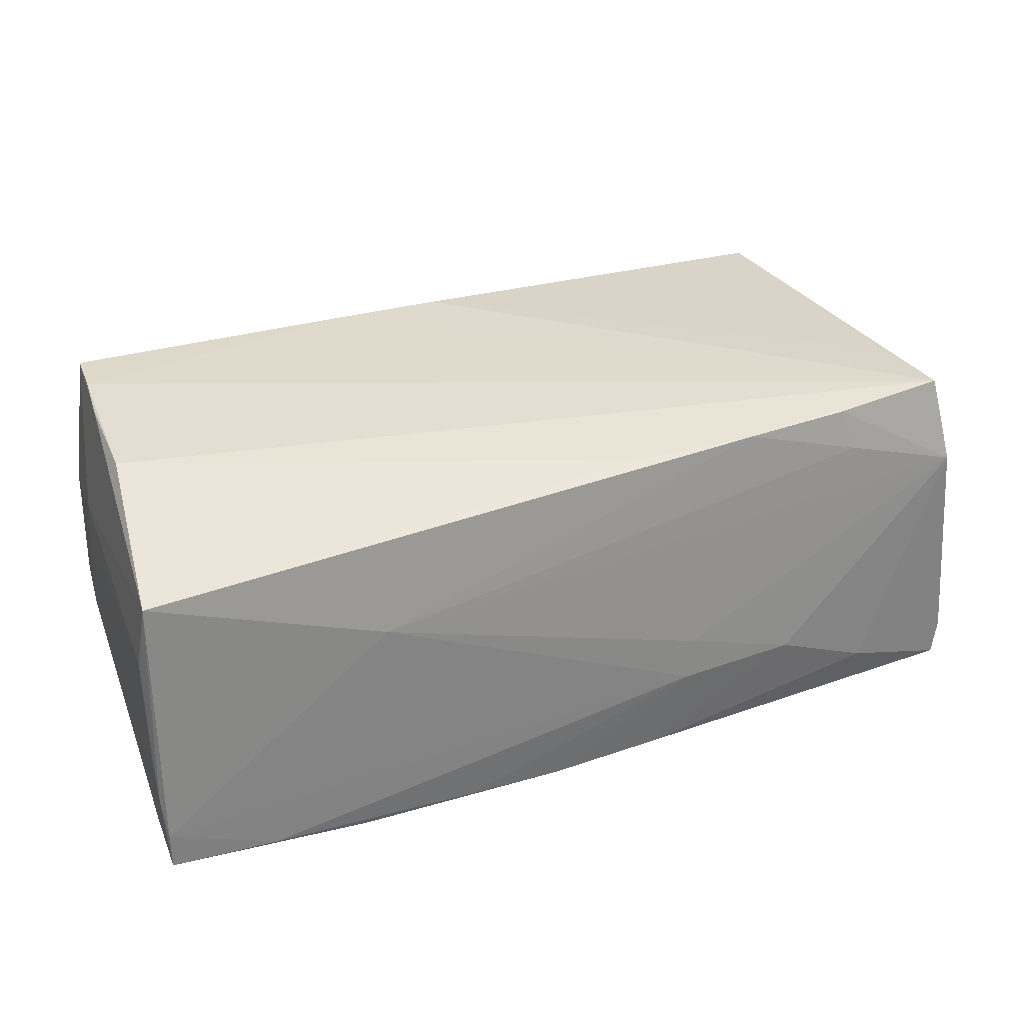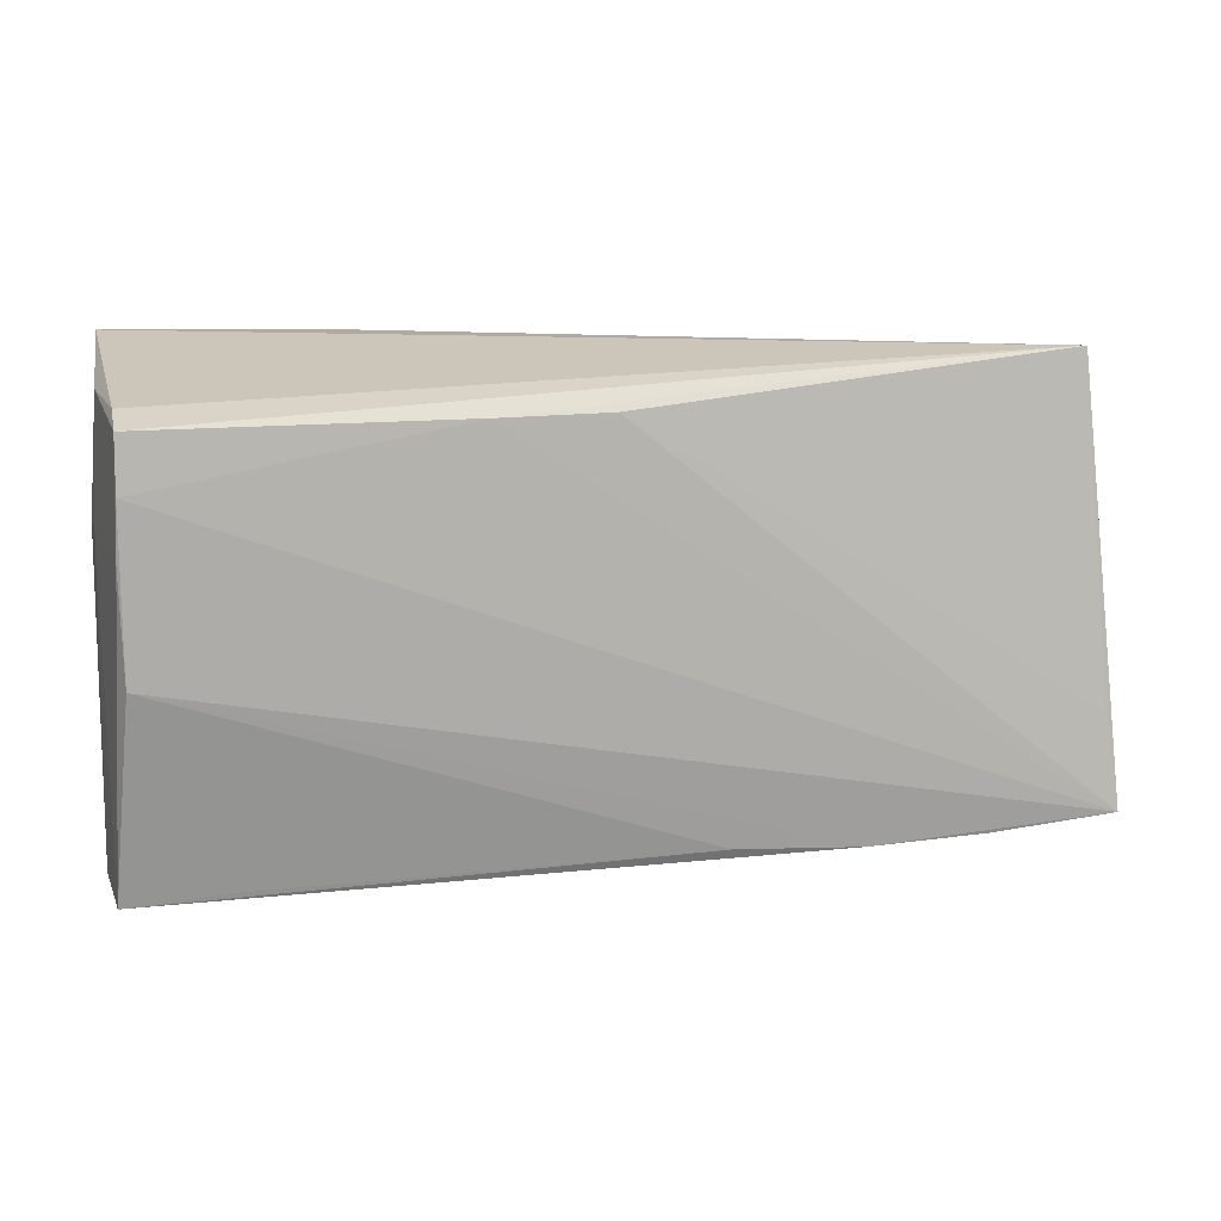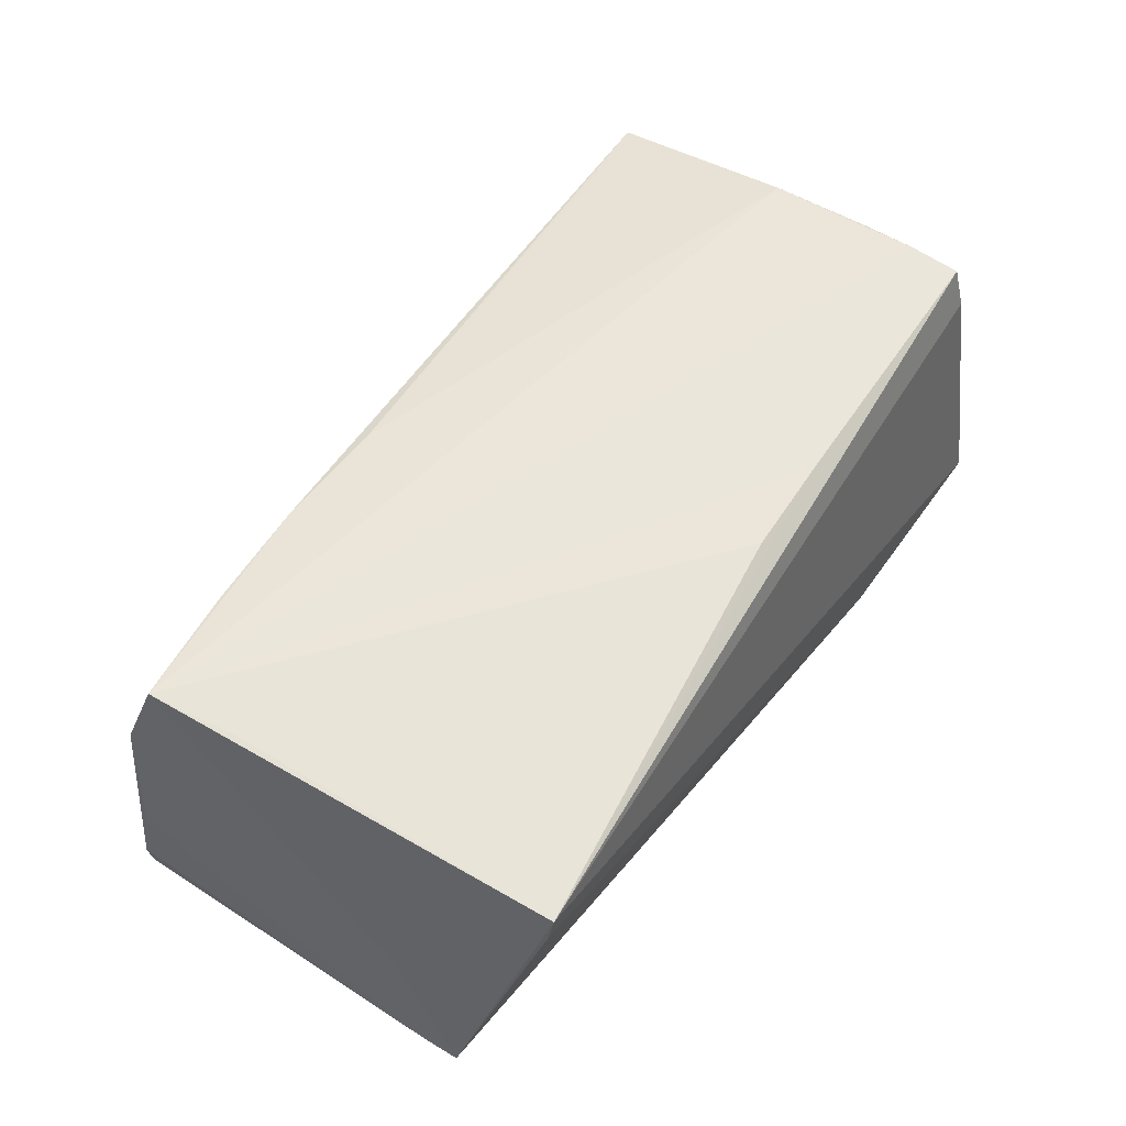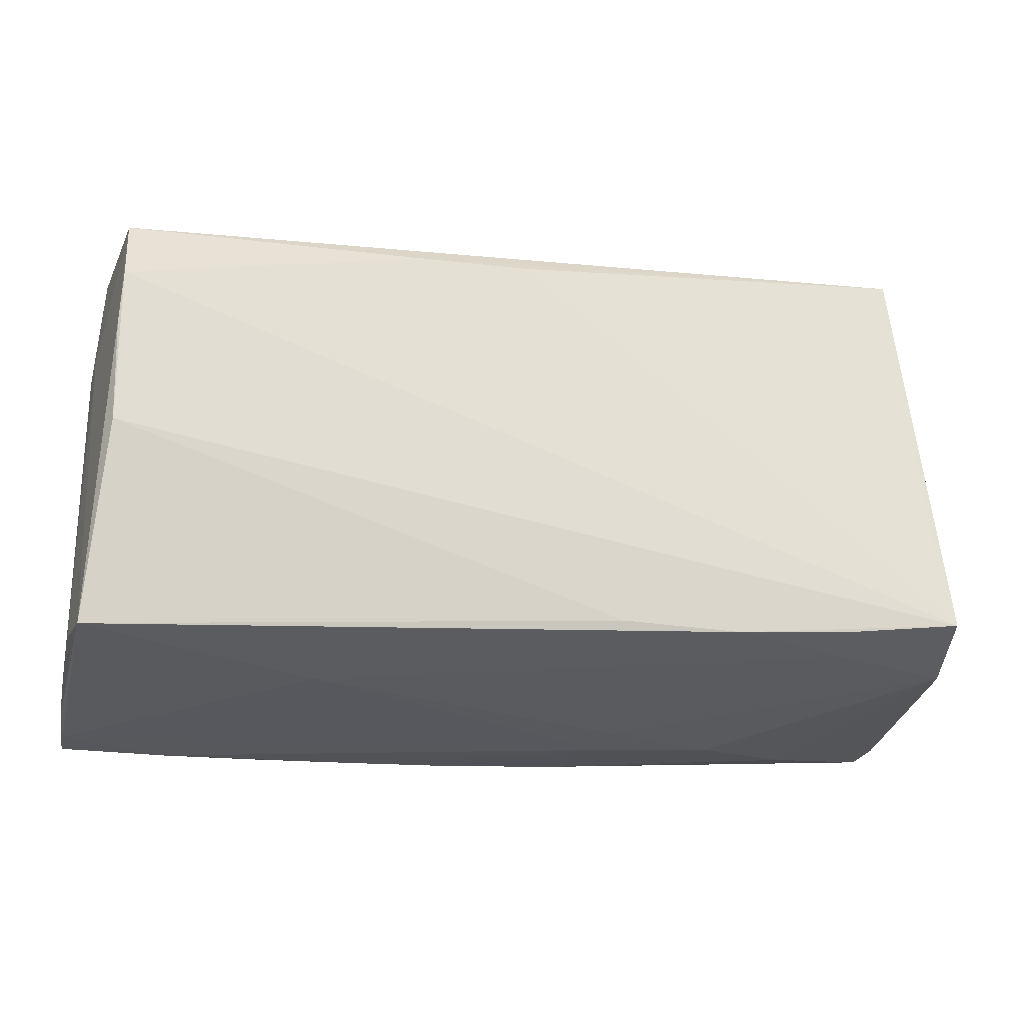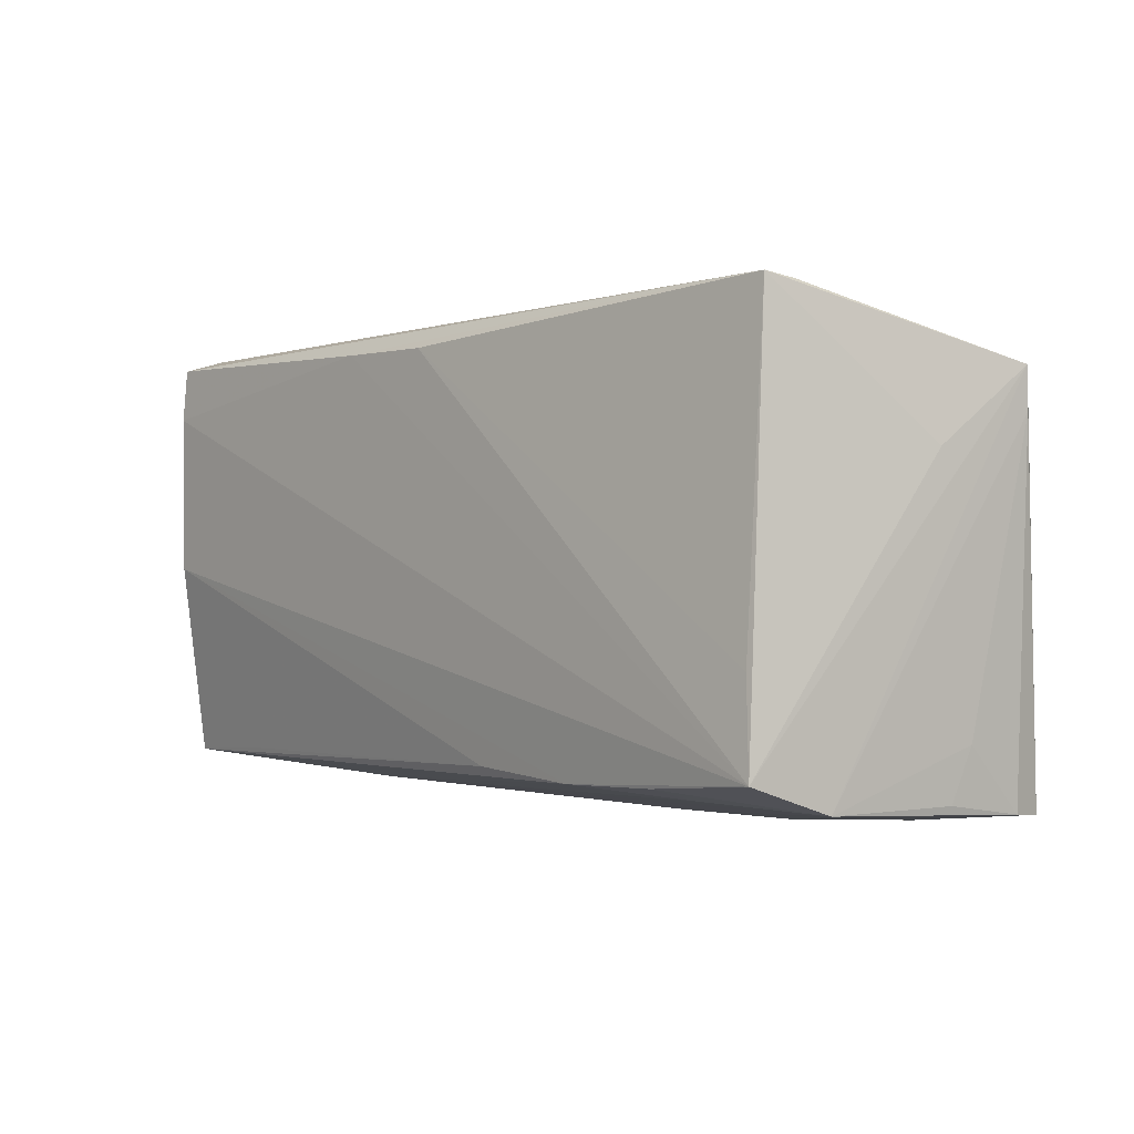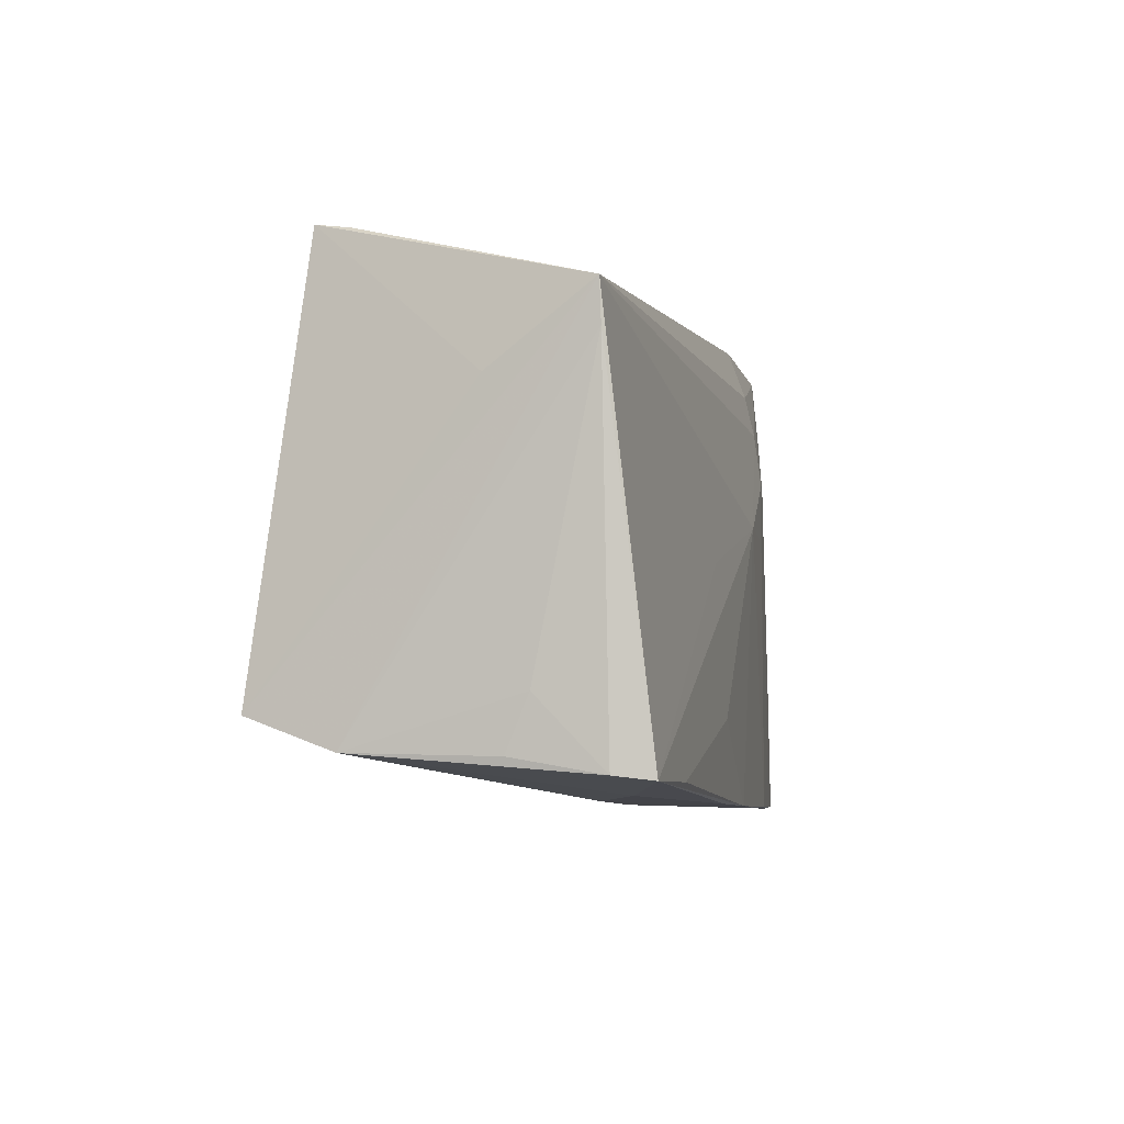
<metadata>
{"format":"obj","ext":"obj","renderer":"f3d","projection":"perspective","resolution":1024,"background":"white","views":[{"elev":36.3,"azim":-20.4,"up":"+Z"},{"elev":13.6,"azim":-10.1,"up":"+Y"},{"elev":54.4,"azim":123.2,"up":"+Z"},{"elev":-22.2,"azim":-11.8,"up":"+Y"},{"elev":1.6,"azim":49.5,"up":"+Y"},{"elev":-5.3,"azim":101.7,"up":"+Y"}]}
</metadata>
<code>
v -0.05281 0.02237 -0.0172
v -0.05239 -0.02495 0.01249
v -0.01423 -0.02968 -0.02038
v 0.01386 -0.01929 -0.0211
v 0.05798 0.02172 -0.01495
v -0.02418 0.02342 -0.01885
v 0.01693 -0.02803 -0.005184
v -0.05259 0.0126 0.006514
v -0.04993 0.02597 0.01562
v 0.05616 -0.02354 -0.005403
v -0.05236 0.02998 -0.01651
v 0.01162 -0.02151 0.02056
v -0.000409 0.02496 0.02013
v -0.002168 -0.02927 -0.02092
v 0.02622 -0.02204 0.02078
v 0.03061 -0.02817 -0.009784
v 0.05797 0.01685 -0.01513
v -0.03992 -0.02392 0.018
v -0.05179 -0.02519 0.01728
v -0.03893 0.02369 -0.01832
v -0.05207 0.02607 0.001944
v -0.04018 -0.03038 -0.0191
v -0.04028 -0.0218 -0.01959
v -0.05199 -0.015 -0.01847
v -0.01322 0.02476 0.02044
v 0.04116 -0.02607 -0.02046
v -0.05329 -0.02556 0.001071
v 0.05038 0.02939 0.01182
v -0.05321 -0.03035 -0.01857
v -0.02411 0.004563 -0.02081
v -0.04969 0.02456 0.02094
v 0.01199 -0.02875 -0.0204
v 0.05564 -0.02584 -0.02
v -0.05345 -0.02843 -0.009468
v -0.05227 0.01447 -0.01787
v 0.04083 -0.02274 0.01607
v 0.05378 -0.01955 0.02151
v -0.04971 -0.001224 0.02151
v 0.04263 -0.0274 -0.01545
v -0.05342 -0.02691 -0.00444
v -0.02463 0.0294 -0.01668
v -0.02488 0.01848 -0.01991
v 0.01607 -0.02883 -0.01034
v 0.05505 -0.02319 0.0114
v 0.05645 0.01311 -0.003182
v -0.05304 0.01213 0.00219
v -0.0533 -0.02247 -0.01829
v -0.0122 0.004912 -0.02118
v 0.05006 0.02998 0.0158
v -0.05309 -0.02993 -0.01411
v 0.05226 -0.008852 0.02039
v -0.04976 0.01816 0.02151
v -0.02826 -0.02991 -0.02045
v -0.02468 0.01181 -0.02082
v 0.05651 -0.02532 -0.0156
v 0.01498 -0.001771 -0.02015
v -0.02363 -0.02698 0.007337
v -0.05302 -0.02421 0.008795
v 0.03948 -0.02122 0.02104
v -0.05006 0.01162 0.02131
v 0.0566 -0.0174 -0.008016
f 11 46 21
f 5 37 44
f 55 44 33
f 38 37 52
f 5 6 41
f 41 6 11
f 11 49 41
f 5 48 42
f 42 6 5
f 8 21 46
f 46 58 8
f 8 58 19
f 21 8 31
f 45 37 5
f 5 49 45
f 45 49 37
f 56 48 5
f 5 33 56
f 56 33 48
f 17 33 5
f 55 33 17
f 17 61 55
f 5 44 17
f 44 61 17
f 60 38 52
f 19 38 60
f 52 31 60
f 60 8 19
f 60 31 8
f 28 49 5
f 5 41 28
f 28 41 49
f 54 42 48
f 11 6 20
f 6 42 20
f 20 54 11
f 42 54 20
f 11 21 9
f 21 31 9
f 9 49 11
f 9 31 49
f 10 44 55
f 55 61 10
f 10 61 44
f 48 4 14
f 18 38 19
f 19 12 18
f 18 12 38
f 37 38 15
f 38 12 15
f 15 12 19
f 34 40 46
f 58 40 34
f 27 58 46
f 46 40 27
f 27 40 58
f 11 54 1
f 1 54 35
f 1 35 47
f 1 46 11
f 47 34 1
f 1 34 46
f 35 54 24
f 25 31 52
f 52 37 25
f 37 13 25
f 49 31 25
f 25 13 49
f 37 49 51
f 51 13 37
f 49 13 51
f 30 54 48
f 33 14 26
f 26 14 4
f 48 33 26
f 26 4 48
f 39 33 44
f 44 16 39
f 37 15 59
f 59 15 36
f 59 44 37
f 59 36 44
f 19 58 2
f 2 34 19
f 58 34 2
f 29 34 47
f 47 35 29
f 35 24 29
f 29 54 23
f 29 24 54
f 43 3 14
f 53 29 23
f 14 3 53
f 23 54 53
f 54 30 53
f 48 14 53
f 53 30 48
f 19 34 50
f 34 29 50
f 32 39 16
f 16 43 32
f 32 43 14
f 32 14 33
f 33 39 32
f 7 16 44
f 7 43 16
f 19 50 57
f 57 50 43
f 43 7 57
f 57 15 19
f 36 15 57
f 44 36 57
f 57 7 44
f 22 50 29
f 43 50 22
f 3 43 22
f 22 53 3
f 29 53 22

</code>
